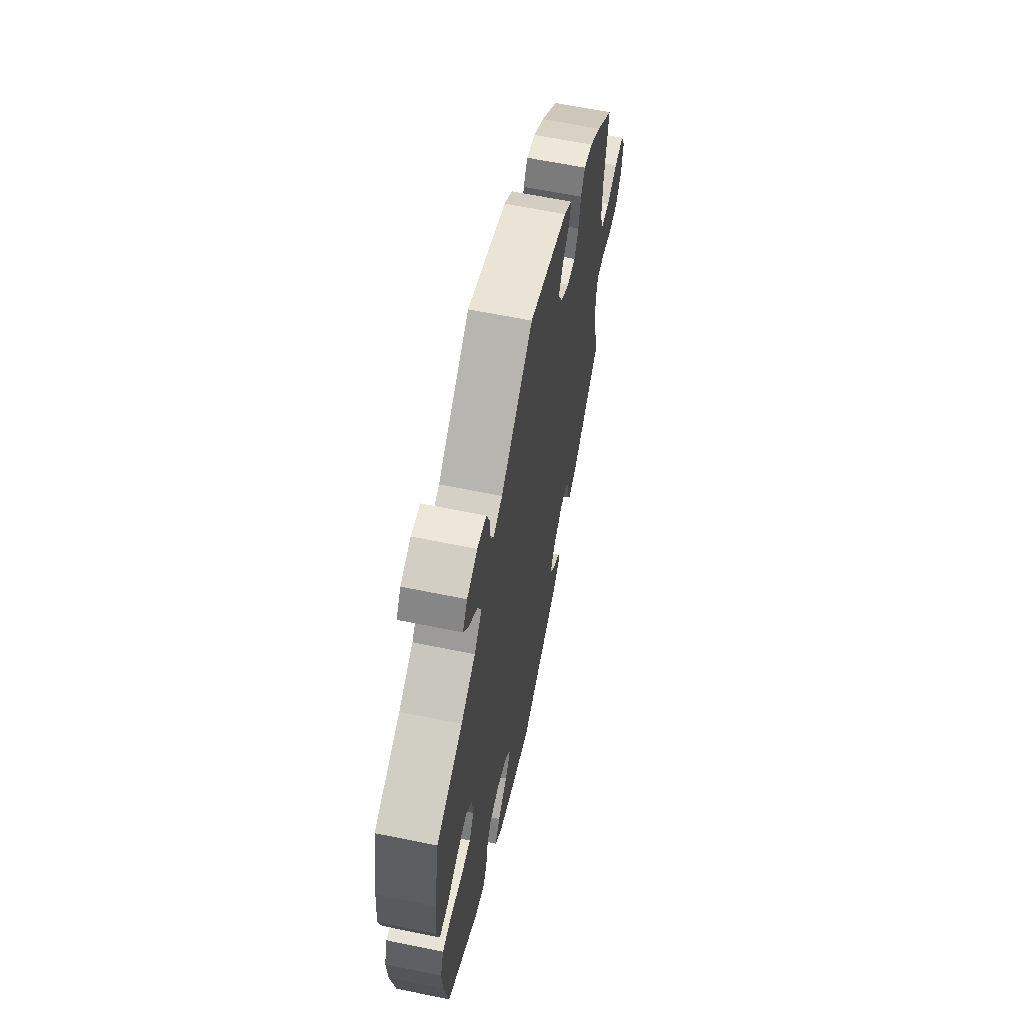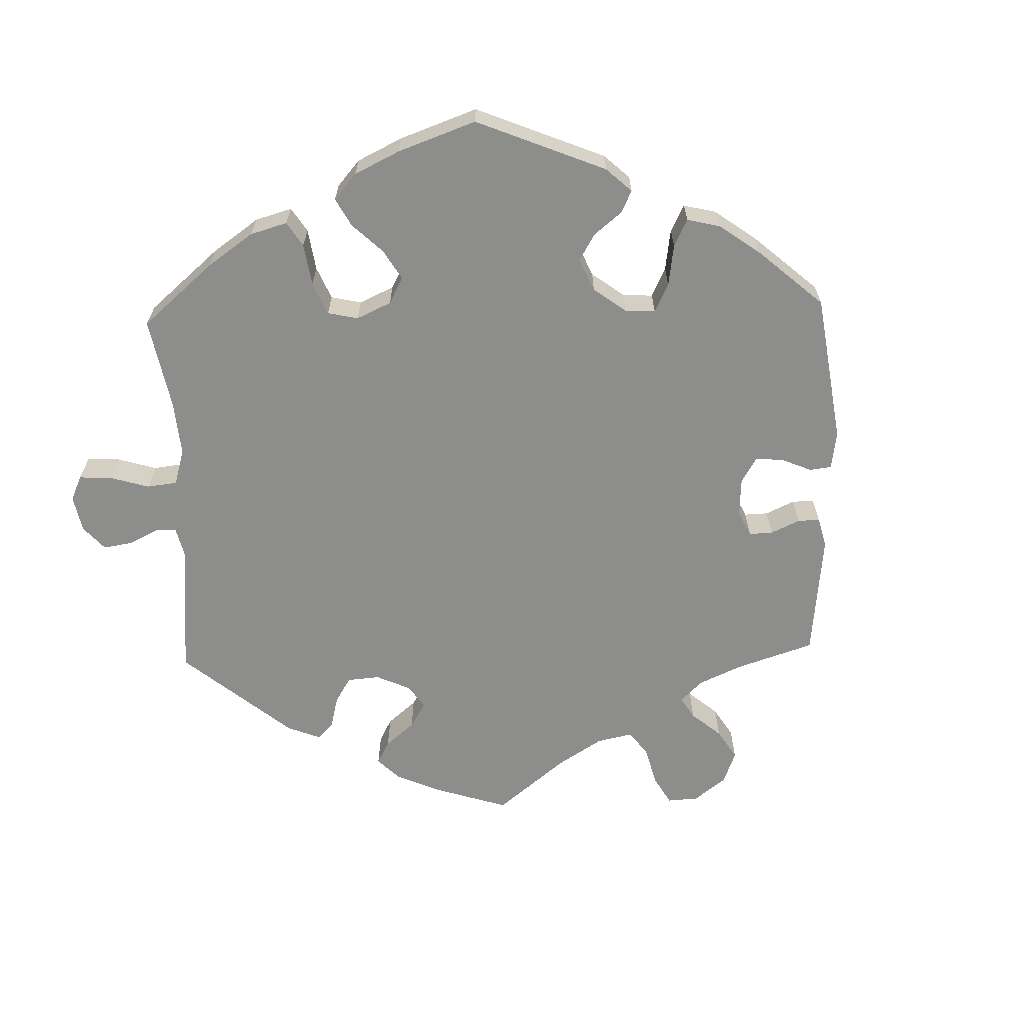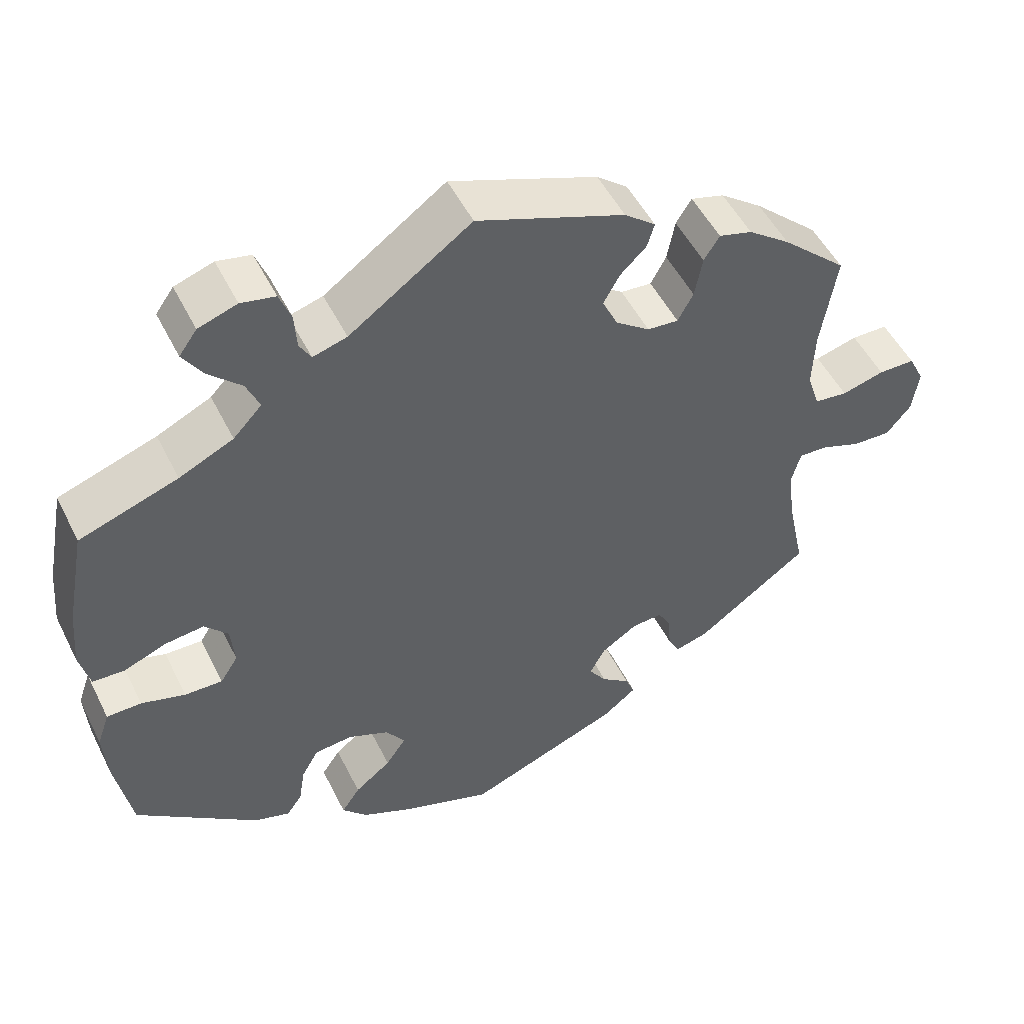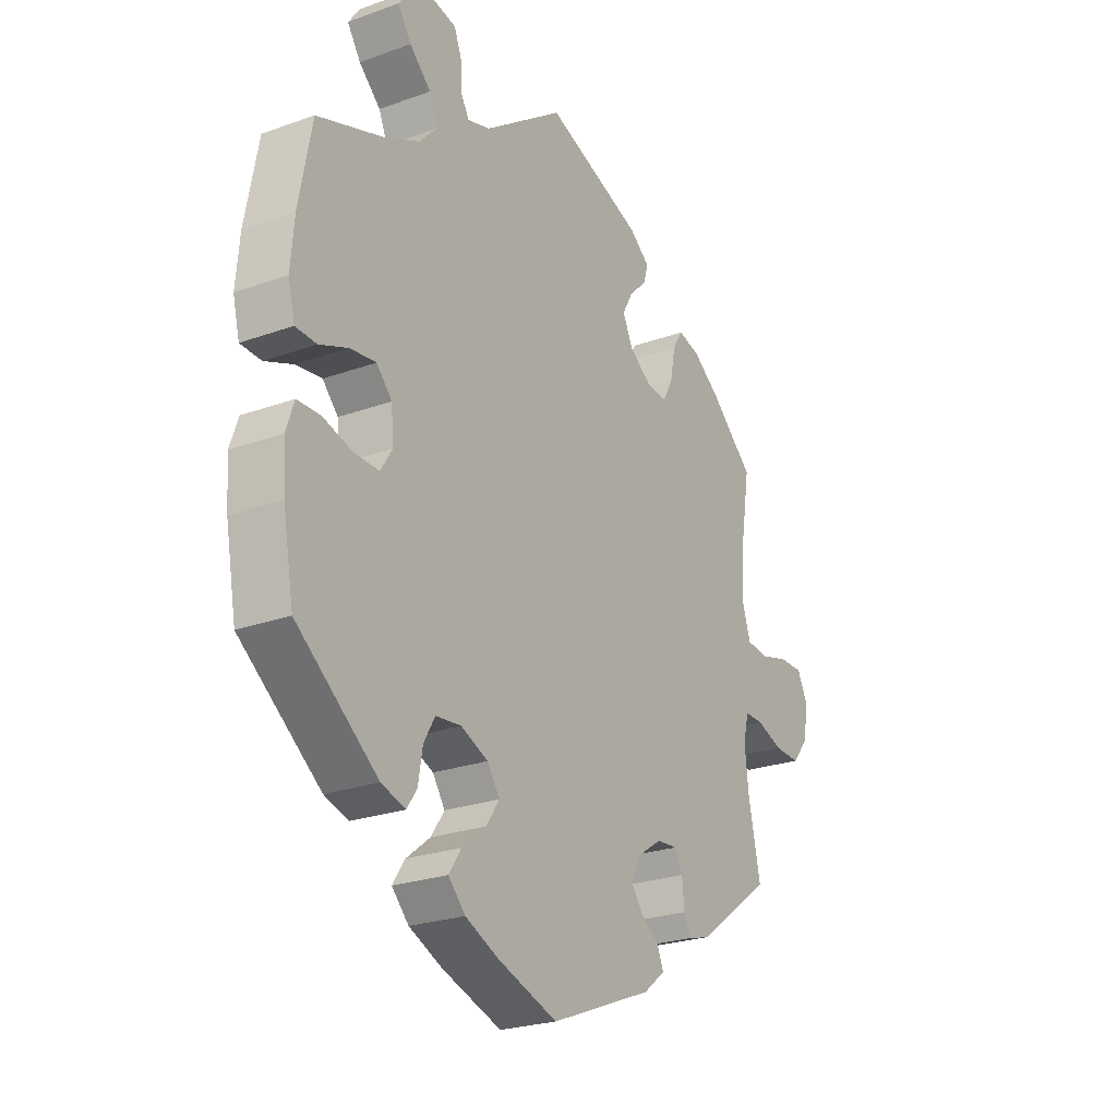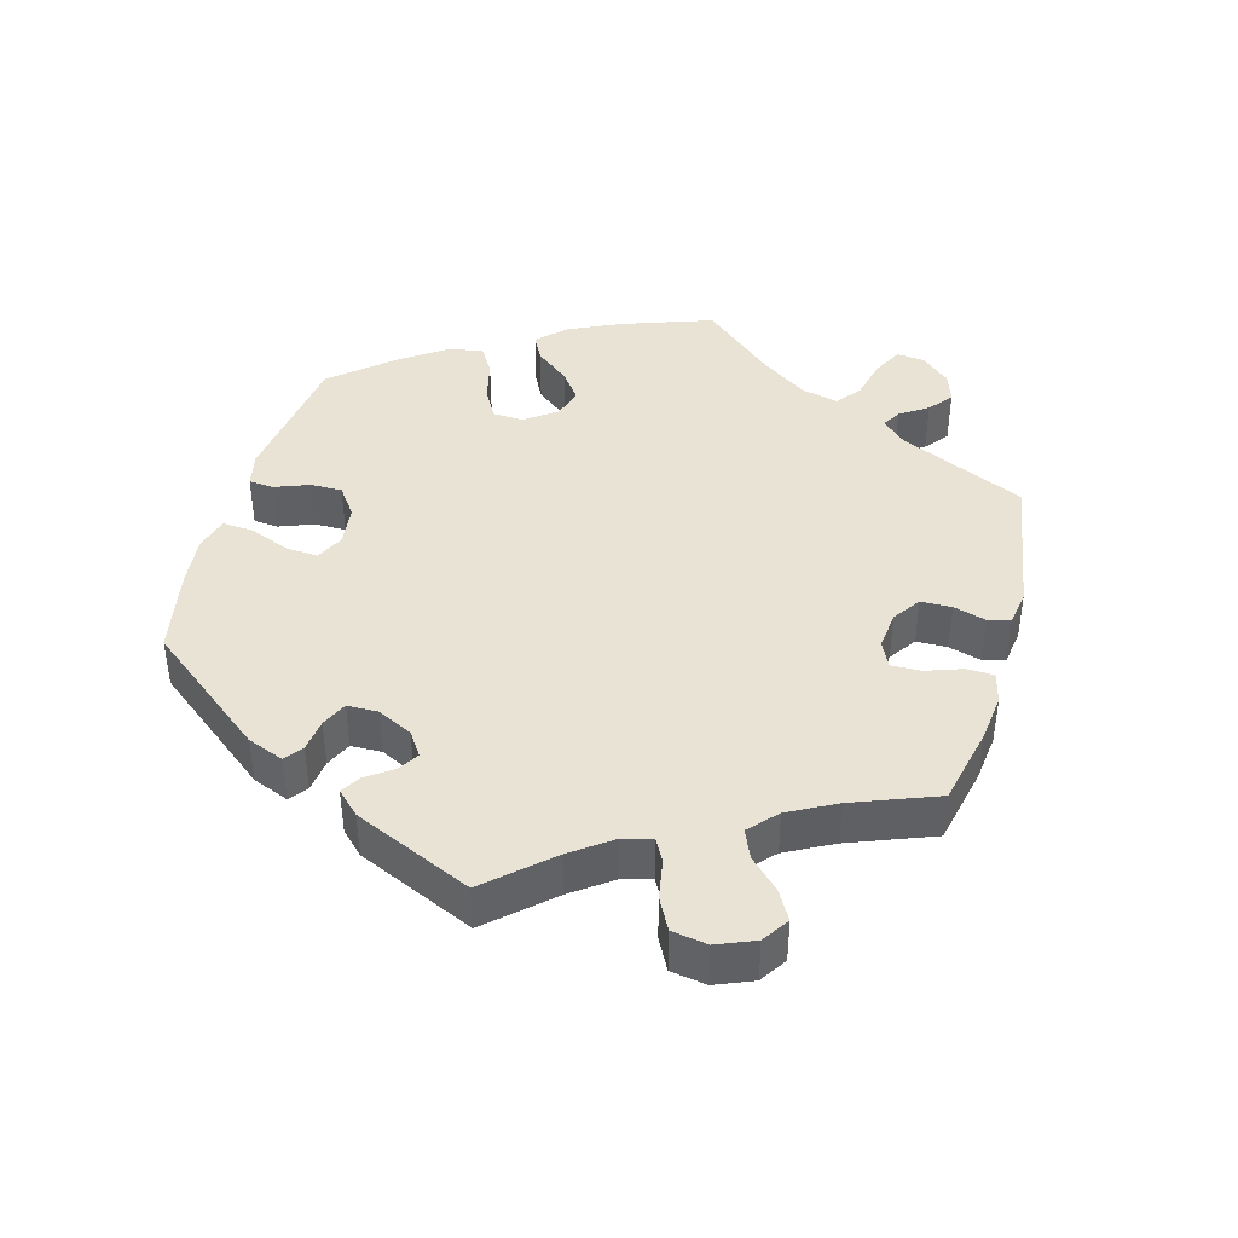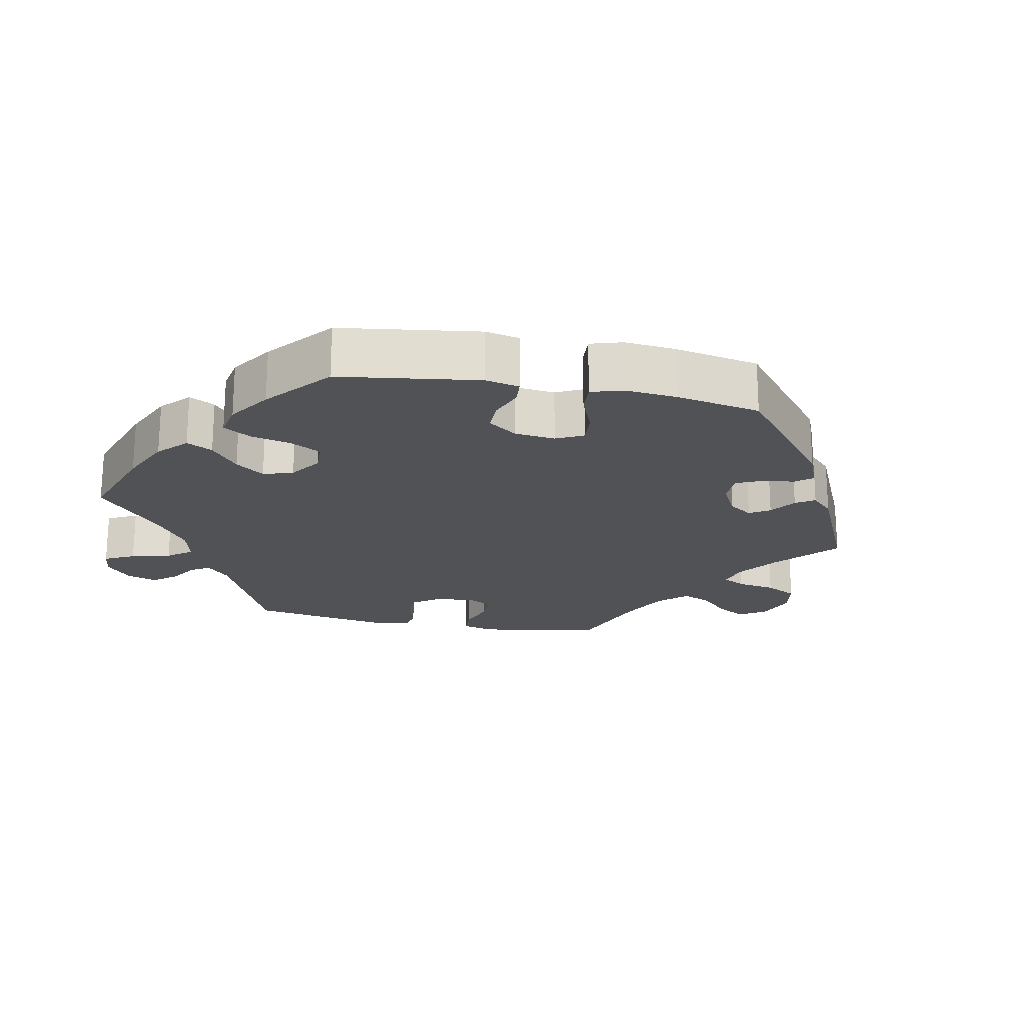
<metadata>
{"format":"obj","ext":"obj","renderer":"f3d","projection":"perspective","resolution":1024,"background":"white","views":[{"elev":62.5,"azim":101.8,"up":"+Z"},{"elev":-64.5,"azim":121.8,"up":"+Y"},{"elev":50.8,"azim":154.1,"up":"+Z"},{"elev":-24.3,"azim":120.8,"up":"+Z"},{"elev":42.1,"azim":-104.6,"up":"+Y"},{"elev":-20.7,"azim":138.8,"up":"+Y"}]}
</metadata>
<code>
v -0.199 0.07 -0.499
v -0.242 0.07 -0.465
v -0.23 0.07 -0.436
v -0.193 0.07 -0.408
v -0.17 0.07 -0.375
v -0.191 0.07 -0.337
v -0.237 0.07 -0.307
v -0.277 0.07 -0.304
v -0.293 0.07 -0.334
v -0.297 0.07 -0.379
v -0.312 0.07 -0.407
v -0.355 0.07 -0.395
v -0.501 0.07 -0.289
v -0.477 0.07 -0.175
v -0.47 0.07 -0.107
v -0.481 0.07 -0.065
v -0.517 0.07 -0.066
v -0.569 0.07 -0.085
v -0.619 0.07 -0.087
v -0.651 0.07 -0.048
v -0.659 0.07 0.009
v -0.639 0.07 0.049
v -0.592 0.07 0.049
v -0.537 0.07 0.034
v -0.494 0.07 0.039
v -0.478 0.07 0.089
v -0.481 0.07 0.164
v -0.501 0.07 0.289
v -0.417 0.07 0.366
v -0.363 0.07 0.406
v -0.32 0.07 0.418
v -0.3 0.07 0.386
v -0.29 0.07 0.333
v -0.27 0.07 0.296
v -0.23 0.07 0.299
v -0.186 0.07 0.331
v -0.166 0.07 0.373
v -0.187 0.07 0.411
v -0.221 0.07 0.444
v -0.23 0.07 0.475
v -0.19 0.07 0.507
v 0 0.07 0.578
v 0.157 0.07 0.466
v 0.201 0.07 0.453
v 0.216 0.07 0.479
v 0.219 0.07 0.526
v 0.234 0.07 0.565
v 0.278 0.07 0.574
v 0.328 0.07 0.557
v 0.351 0.07 0.525
v 0.325 0.07 0.485
v 0.283 0.07 0.445
v 0.266 0.07 0.405
v 0.303 0.07 0.366
v 0.373 0.07 0.333
v 0.5 0.07 0.289
v 0.525 0.07 0.157
v 0.532 0.07 0.078
v 0.519 0.07 0.025
v 0.478 0.07 0.023
v 0.422 0.07 0.045
v 0.372 0.07 0.051
v 0.342 0.07 0.018
v 0.337 0.07 -0.036
v 0.36 0.07 -0.072
v 0.409 0.07 -0.071
v 0.466 0.07 -0.054
v 0.511 0.07 -0.055
v 0.527 0.07 -0.101
v 0.522 0.07 -0.172
v 0.501 0.07 -0.288
v 0.343 0.07 -0.411
v 0.296 0.07 -0.426
v 0.276 0.07 -0.397
v 0.268 0.07 -0.347
v 0.246 0.07 -0.308
v 0.196 0.07 -0.303
v 0.143 0.07 -0.326
v 0.119 0.07 -0.362
v 0.145 0.07 -0.4
v 0.192 0.07 -0.437
v 0.216 0.07 -0.473
v 0.183 0.07 -0.508
v 0.117 0.07 -0.538
v 0.001 0.07 -0.578
v -0.199 0 -0.499
v -0.242 0 -0.465
v -0.23 0 -0.436
v -0.193 0 -0.408
v -0.17 0 -0.375
v -0.191 0 -0.337
v -0.237 0 -0.307
v -0.277 0 -0.304
v -0.293 0 -0.334
v -0.297 0 -0.379
v -0.312 0 -0.407
v -0.355 0 -0.395
v -0.501 0 -0.289
v -0.477 0 -0.175
v -0.47 0 -0.107
v -0.481 0 -0.065
v -0.517 0 -0.066
v -0.569 0 -0.085
v -0.619 0 -0.087
v -0.651 0 -0.048
v -0.659 0 0.009
v -0.639 0 0.049
v -0.592 0 0.049
v -0.537 0 0.034
v -0.494 0 0.039
v -0.478 0 0.089
v -0.481 0 0.164
v -0.501 0 0.289
v -0.417 0 0.366
v -0.363 0 0.406
v -0.32 0 0.418
v -0.3 0 0.386
v -0.29 0 0.333
v -0.27 0 0.296
v -0.23 0 0.299
v -0.186 0 0.331
v -0.166 0 0.373
v -0.187 0 0.411
v -0.221 0 0.444
v -0.23 0 0.475
v -0.19 0 0.507
v 0 0 0.578
v 0.157 0 0.466
v 0.201 0 0.453
v 0.216 0 0.479
v 0.219 0 0.526
v 0.234 0 0.565
v 0.278 0 0.574
v 0.328 0 0.557
v 0.351 0 0.525
v 0.325 0 0.485
v 0.283 0 0.445
v 0.266 0 0.405
v 0.303 0 0.366
v 0.373 0 0.333
v 0.5 0 0.289
v 0.525 0 0.157
v 0.532 0 0.078
v 0.519 0 0.025
v 0.478 0 0.023
v 0.422 0 0.045
v 0.372 0 0.051
v 0.342 0 0.018
v 0.337 0 -0.036
v 0.36 0 -0.072
v 0.409 0 -0.071
v 0.466 0 -0.054
v 0.511 0 -0.055
v 0.527 0 -0.101
v 0.522 0 -0.172
v 0.501 0 -0.288
v 0.343 0 -0.411
v 0.296 0 -0.426
v 0.276 0 -0.397
v 0.268 0 -0.347
v 0.246 0 -0.308
v 0.196 0 -0.303
v 0.143 0 -0.326
v 0.119 0 -0.362
v 0.145 0 -0.4
v 0.192 0 -0.437
v 0.216 0 -0.473
v 0.183 0 -0.508
v 0.117 0 -0.538
v 0.001 0 -0.578
f 80 81 82 83
f 79 80 83 84
f 72 73 74 75
f 72 75 76
f 71 72 76
f 70 71 76 77
f 66 67 68 69
f 65 66 69 70
f 58 59 60 61
f 58 61 62
f 55 56 57 58
f 54 55 58 62
f 53 54 62 63
f 49 50 51 52
f 49 52 53
f 48 49 53
f 45 46 47 48
f 44 45 48 53
f 43 44 53 63
f 38 39 40 41
f 37 38 41 42
f 36 37 42 43
f 30 31 32 33
f 30 33 34
f 27 28 29 30
f 26 27 30 34
f 25 26 34 35
f 21 22 23 24
f 21 24 25
f 20 21 25
f 17 18 19 20
f 16 17 20 25
f 15 16 25 35
f 11 12 13 14
f 9 10 11 14
f 8 9 14 15
f 7 8 15 35
f 1 2 3 4
f 1 4 5
f 79 84 85 1
f 65 70 77
f 64 65 77 78
f 63 64 78
f 6 7 35 36
f 5 6 36 43
f 43 63 78 79
f 1 5 43 79
f 168 167 166 165
f 169 168 165 164
f 160 159 158 157
f 161 160 157
f 161 157 156
f 162 161 156 155
f 154 153 152 151
f 155 154 151 150
f 146 145 144 143
f 147 146 143
f 143 142 141 140
f 147 143 140 139
f 148 147 139 138
f 137 136 135 134
f 138 137 134
f 138 134 133
f 133 132 131 130
f 138 133 130 129
f 148 138 129 128
f 126 125 124 123
f 127 126 123 122
f 128 127 122 121
f 118 117 116 115
f 119 118 115
f 115 114 113 112
f 119 115 112 111
f 120 119 111 110
f 109 108 107 106
f 110 109 106
f 110 106 105
f 105 104 103 102
f 110 105 102 101
f 120 110 101 100
f 99 98 97 96
f 99 96 95 94
f 100 99 94 93
f 120 100 93 92
f 89 88 87 86
f 90 89 86
f 86 170 169 164
f 162 155 150
f 163 162 150 149
f 163 149 148
f 121 120 92 91
f 128 121 91 90
f 164 163 148 128
f 164 128 90 86
f 1 86 87 2
f 2 87 88 3
f 3 88 89 4
f 4 89 90 5
f 5 90 91 6
f 6 91 92 7
f 7 92 93 8
f 8 93 94 9
f 9 94 95 10
f 10 95 96 11
f 11 96 97 12
f 12 97 98 13
f 13 98 99 14
f 14 99 100 15
f 15 100 101 16
f 16 101 102 17
f 17 102 103 18
f 18 103 104 19
f 19 104 105 20
f 20 105 106 21
f 21 106 107 22
f 22 107 108 23
f 23 108 109 24
f 24 109 110 25
f 25 110 111 26
f 26 111 112 27
f 27 112 113 28
f 28 113 114 29
f 29 114 115 30
f 30 115 116 31
f 31 116 117 32
f 32 117 118 33
f 33 118 119 34
f 34 119 120 35
f 35 120 121 36
f 36 121 122 37
f 37 122 123 38
f 38 123 124 39
f 39 124 125 40
f 40 125 126 41
f 41 126 127 42
f 42 127 128 43
f 43 128 129 44
f 44 129 130 45
f 45 130 131 46
f 46 131 132 47
f 47 132 133 48
f 48 133 134 49
f 49 134 135 50
f 50 135 136 51
f 51 136 137 52
f 52 137 138 53
f 53 138 139 54
f 54 139 140 55
f 55 140 141 56
f 56 141 142 57
f 57 142 143 58
f 58 143 144 59
f 59 144 145 60
f 60 145 146 61
f 61 146 147 62
f 62 147 148 63
f 63 148 149 64
f 64 149 150 65
f 65 150 151 66
f 66 151 152 67
f 67 152 153 68
f 68 153 154 69
f 69 154 155 70
f 70 155 156 71
f 71 156 157 72
f 72 157 158 73
f 73 158 159 74
f 74 159 160 75
f 75 160 161 76
f 76 161 162 77
f 77 162 163 78
f 78 163 164 79
f 79 164 165 80
f 80 165 166 81
f 81 166 167 82
f 82 167 168 83
f 83 168 169 84
f 84 169 170 85
f 85 170 86 1

</code>
